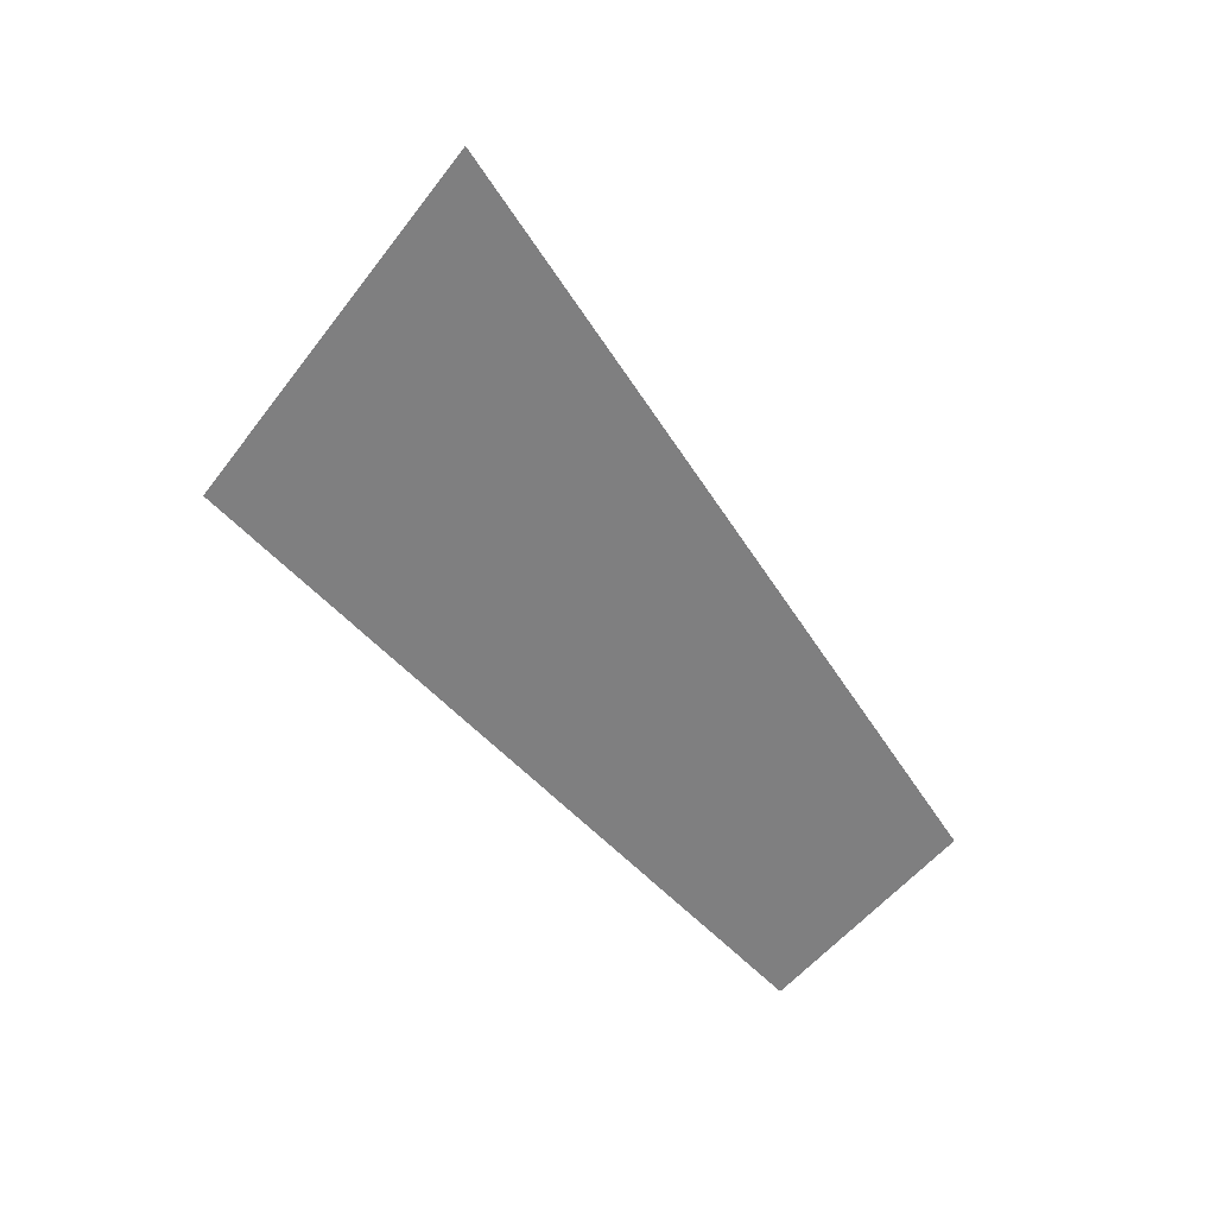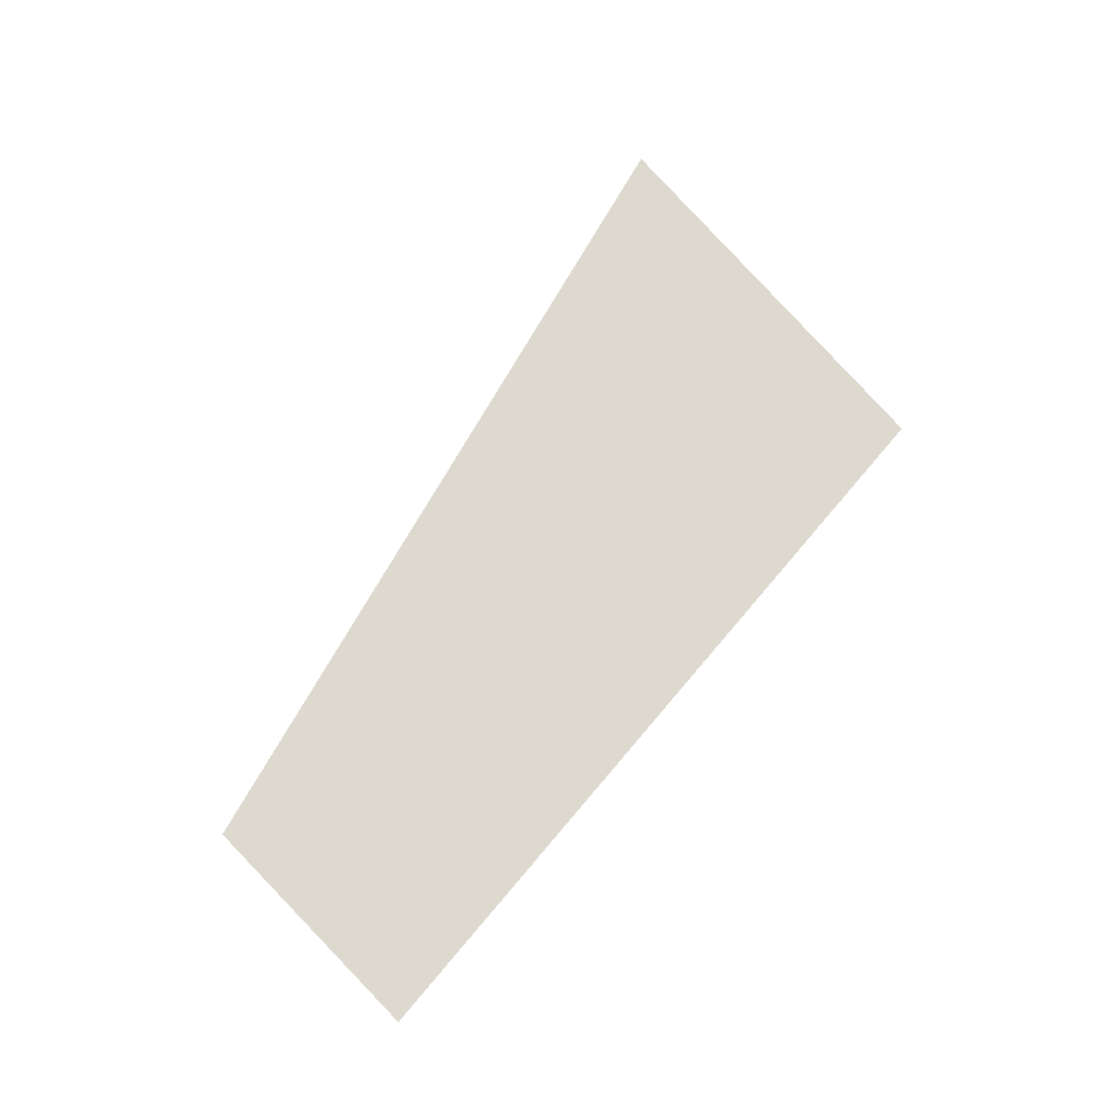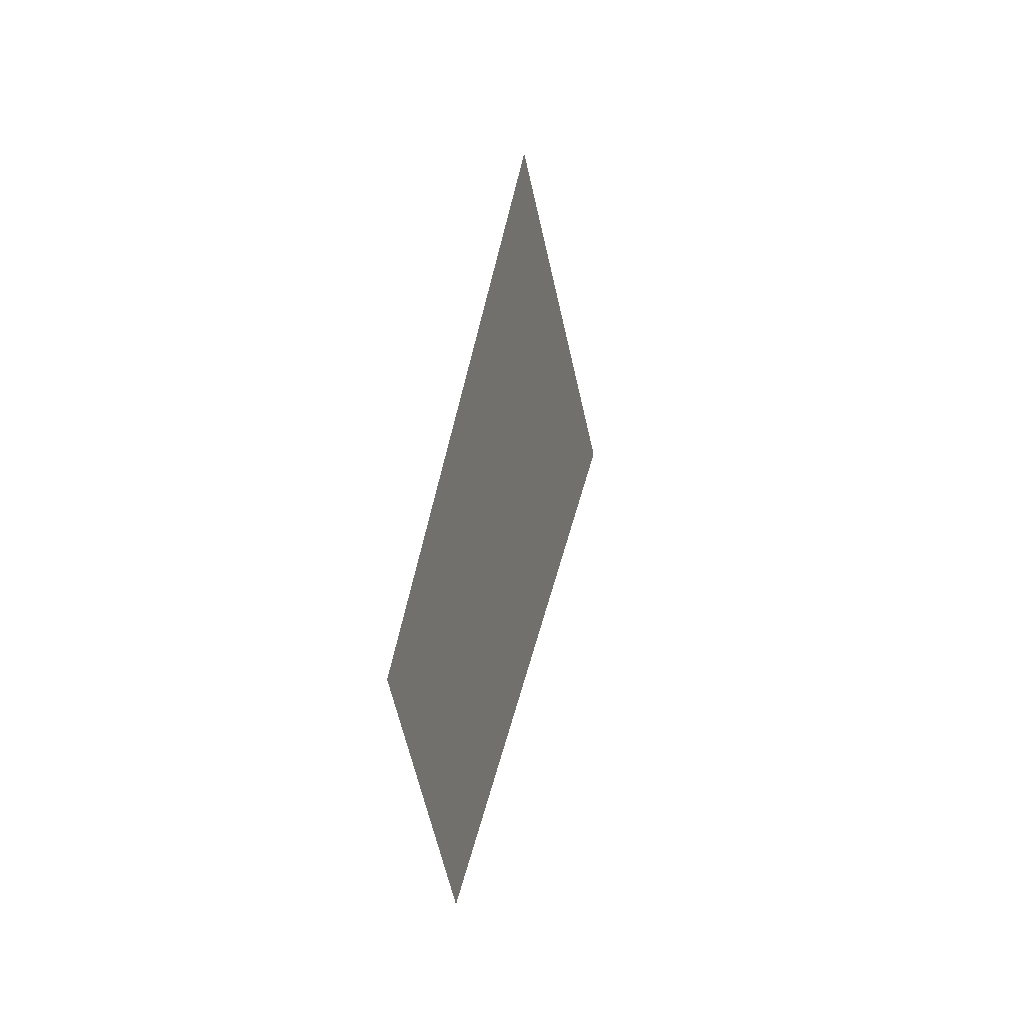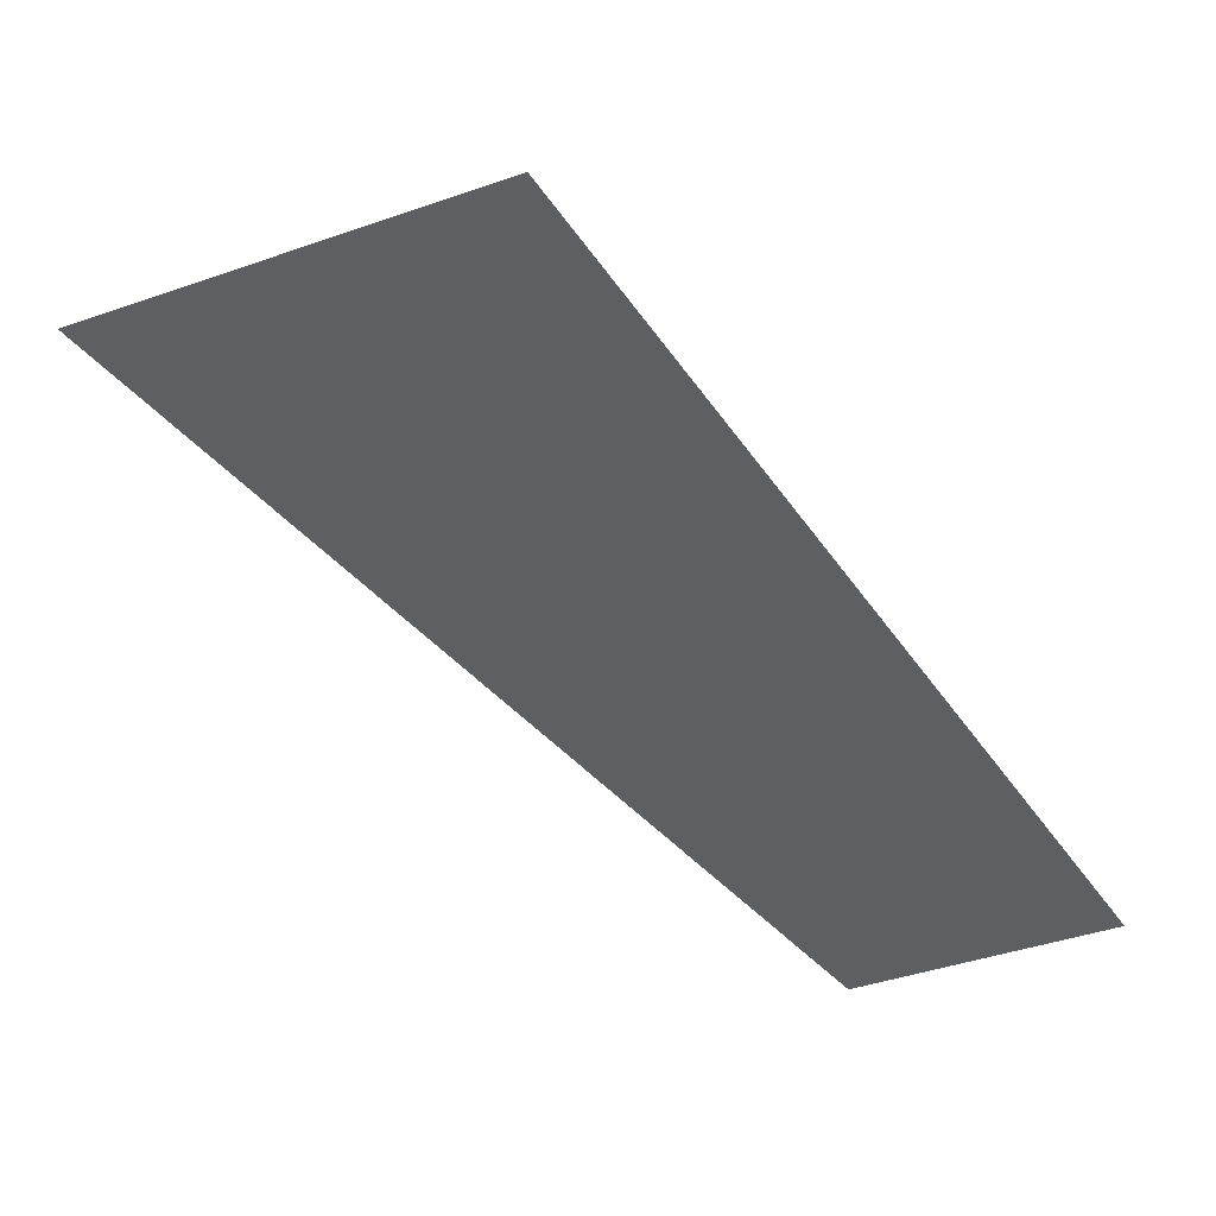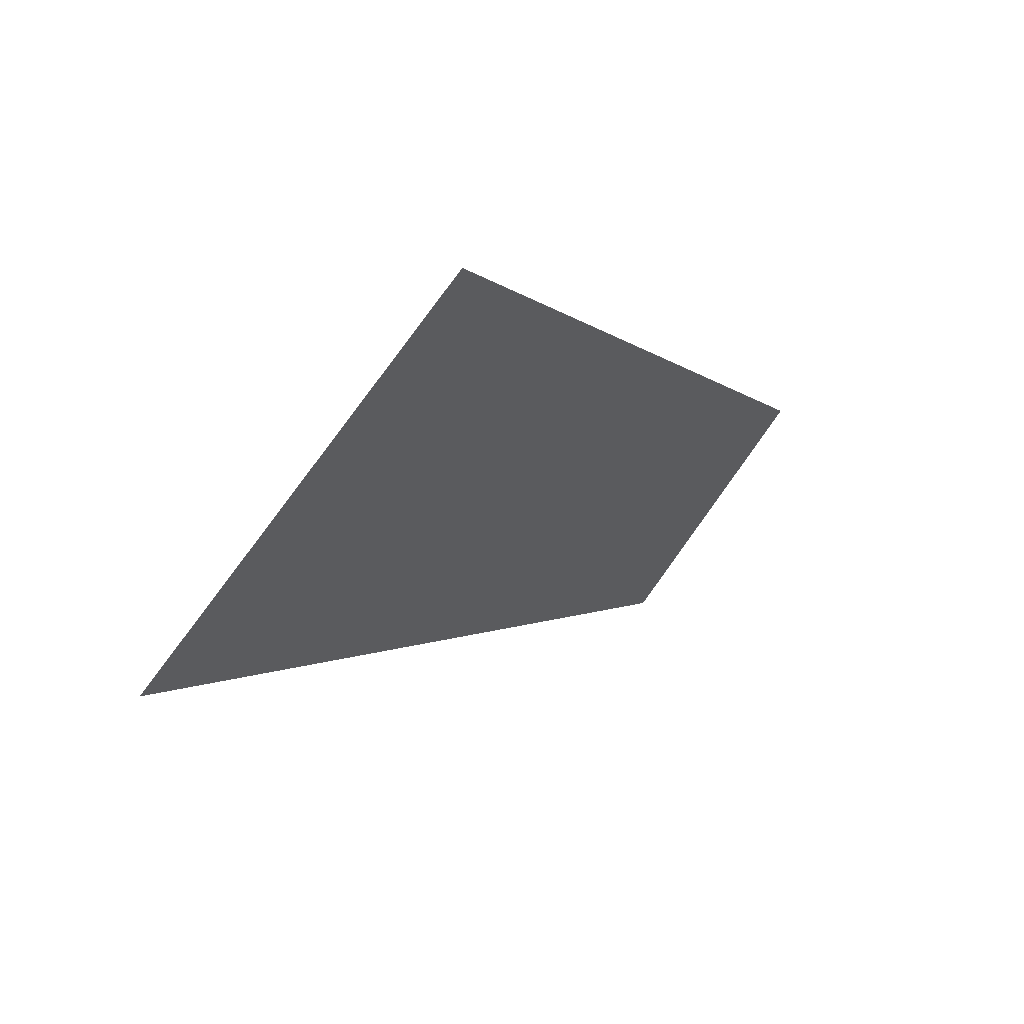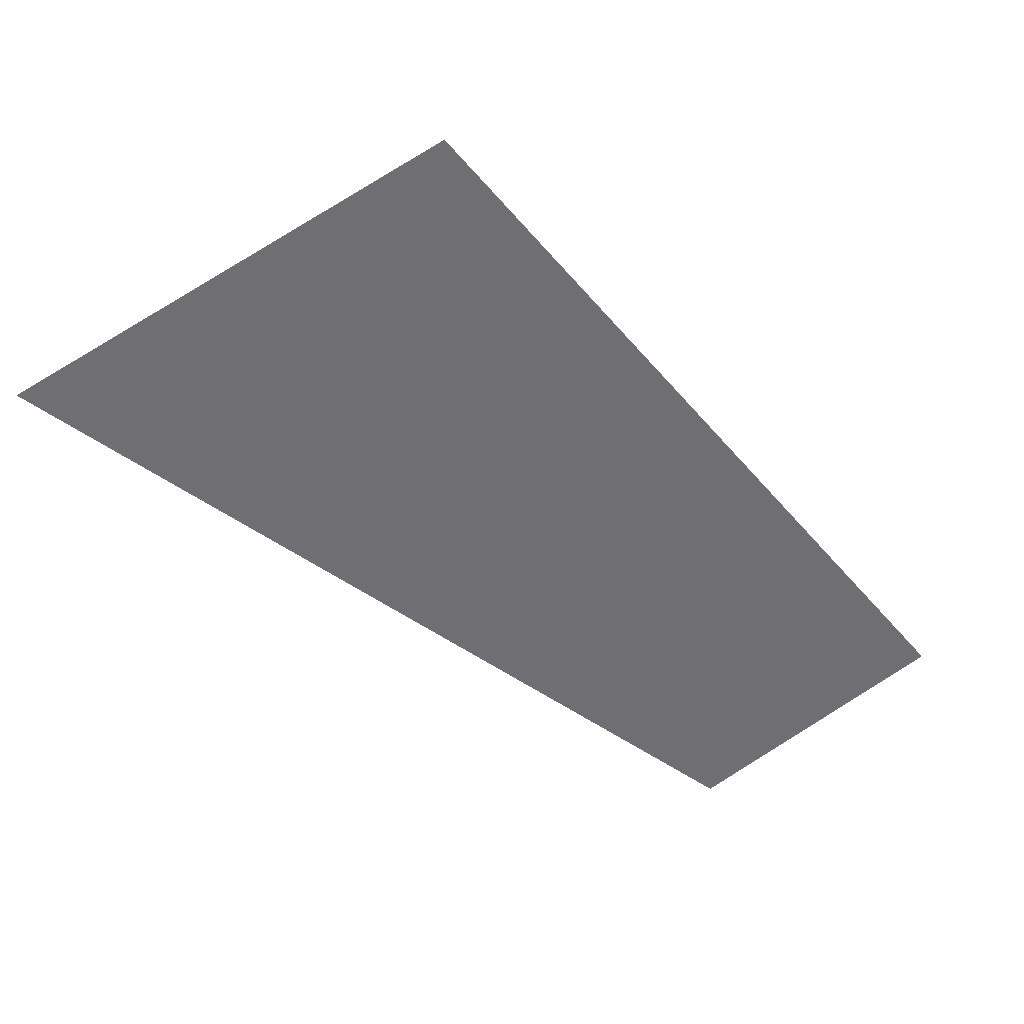
<metadata>
{"format":"obj","ext":"obj","renderer":"f3d","projection":"perspective","resolution":1024,"background":"white","views":[{"elev":-59.7,"azim":-99.4,"up":"+Z"},{"elev":71.7,"azim":77.2,"up":"+Z"},{"elev":-16.8,"azim":102.2,"up":"+Y"},{"elev":40.9,"azim":13.4,"up":"+Y"},{"elev":54.5,"azim":-47.3,"up":"+Y"},{"elev":35.7,"azim":-13.7,"up":"+Y"}]}
</metadata>
<code>
o Text
v 0.07151 0.5278 0
v 0.1481 0.5677 0
v 0.2483 0.4356 0
v 0.2033 0.408 0
f 1 3 2
f 3 1 4

</code>
